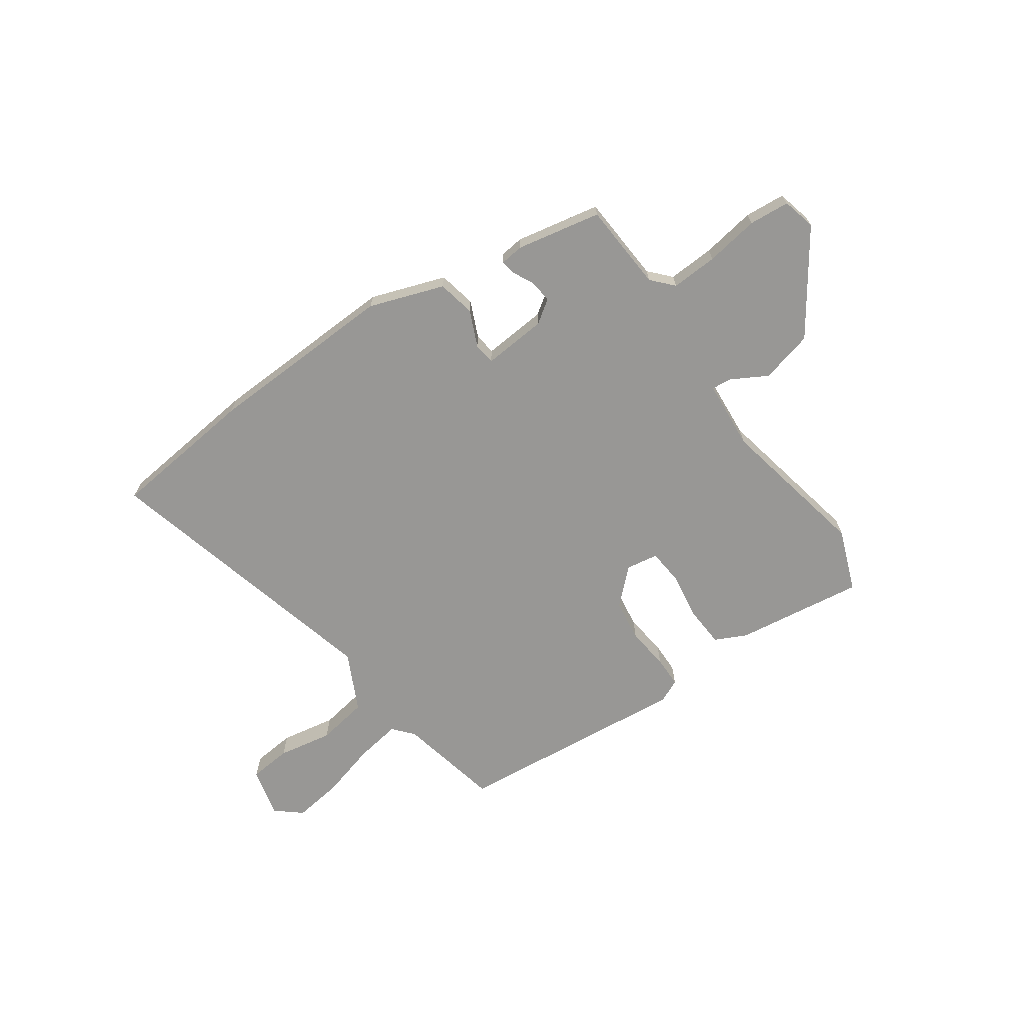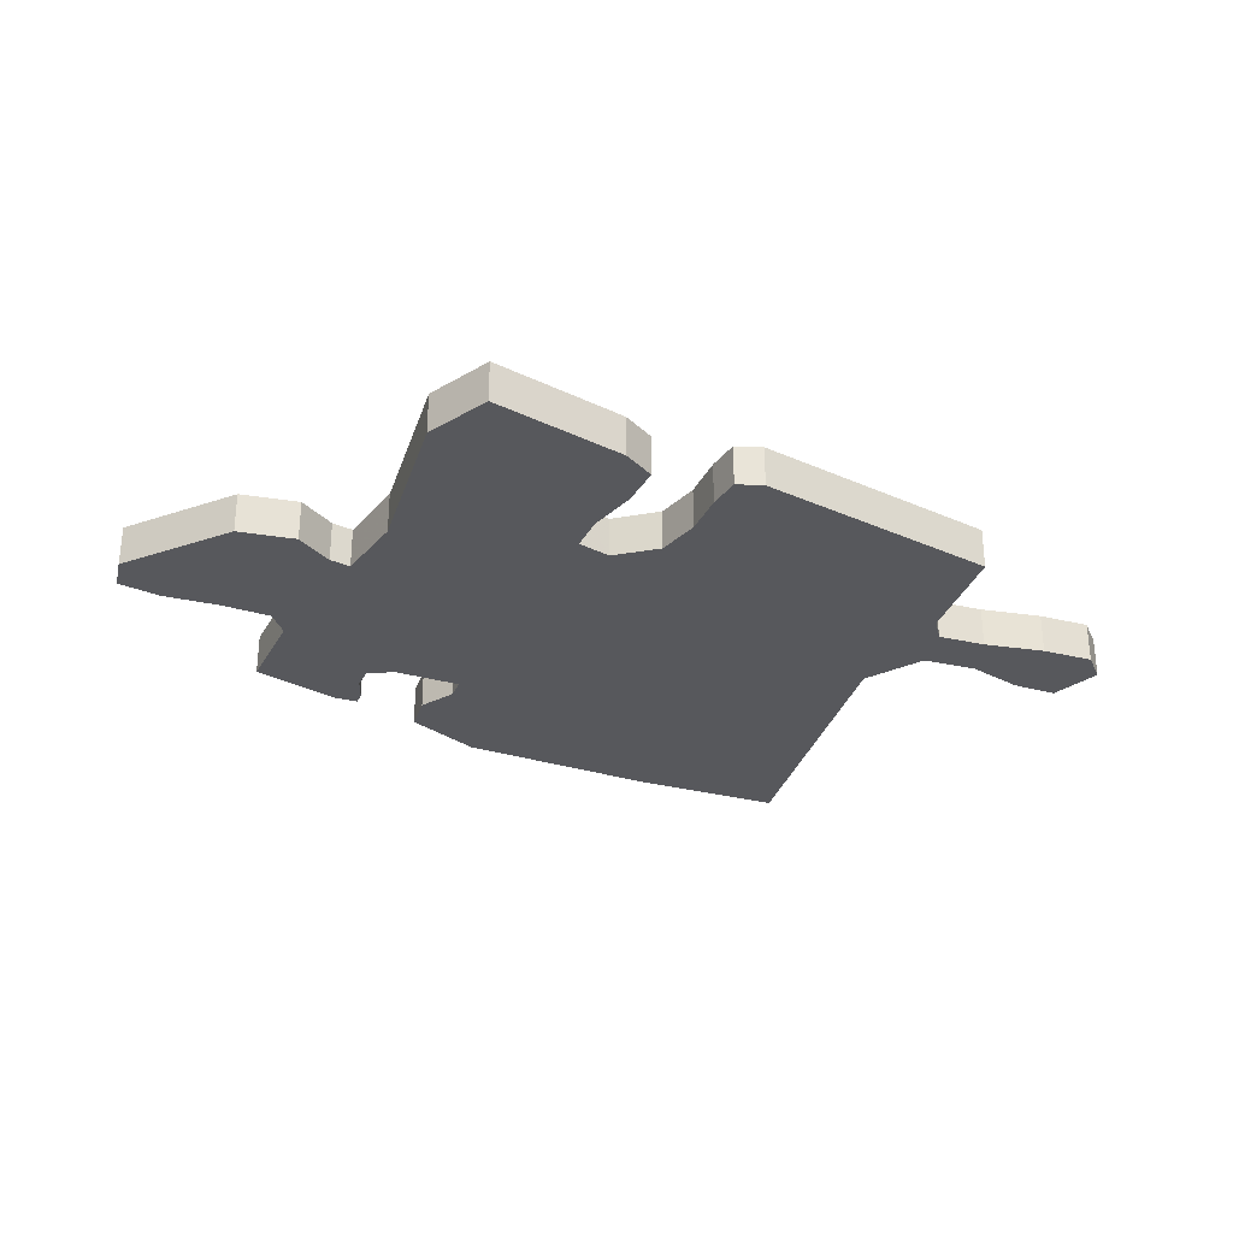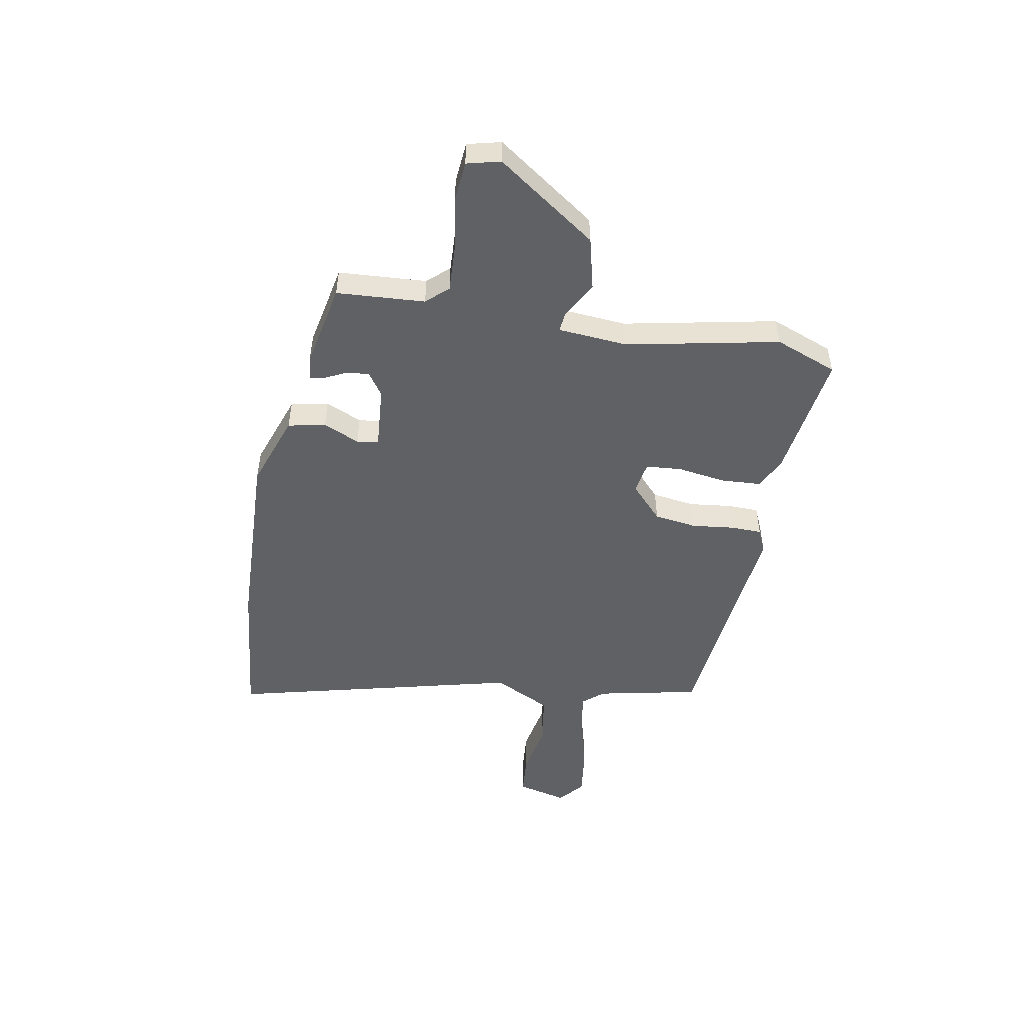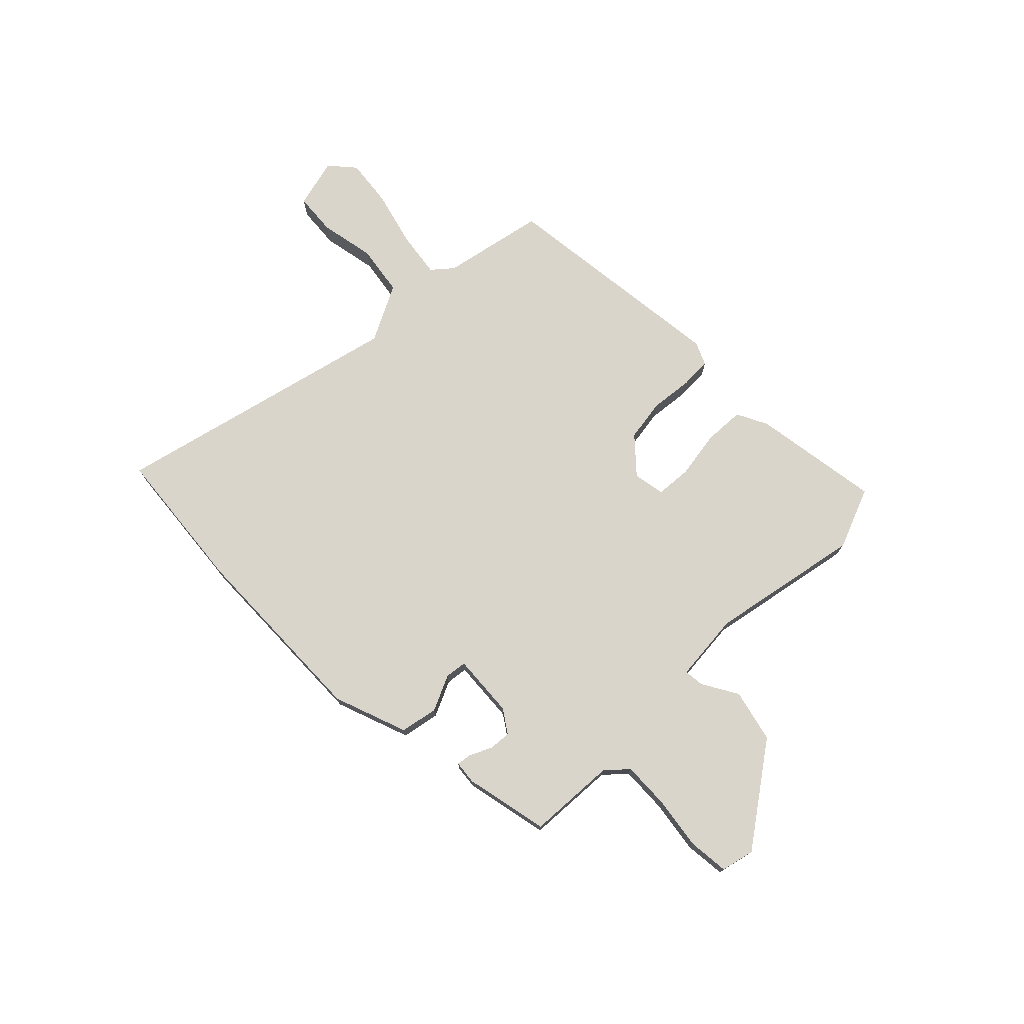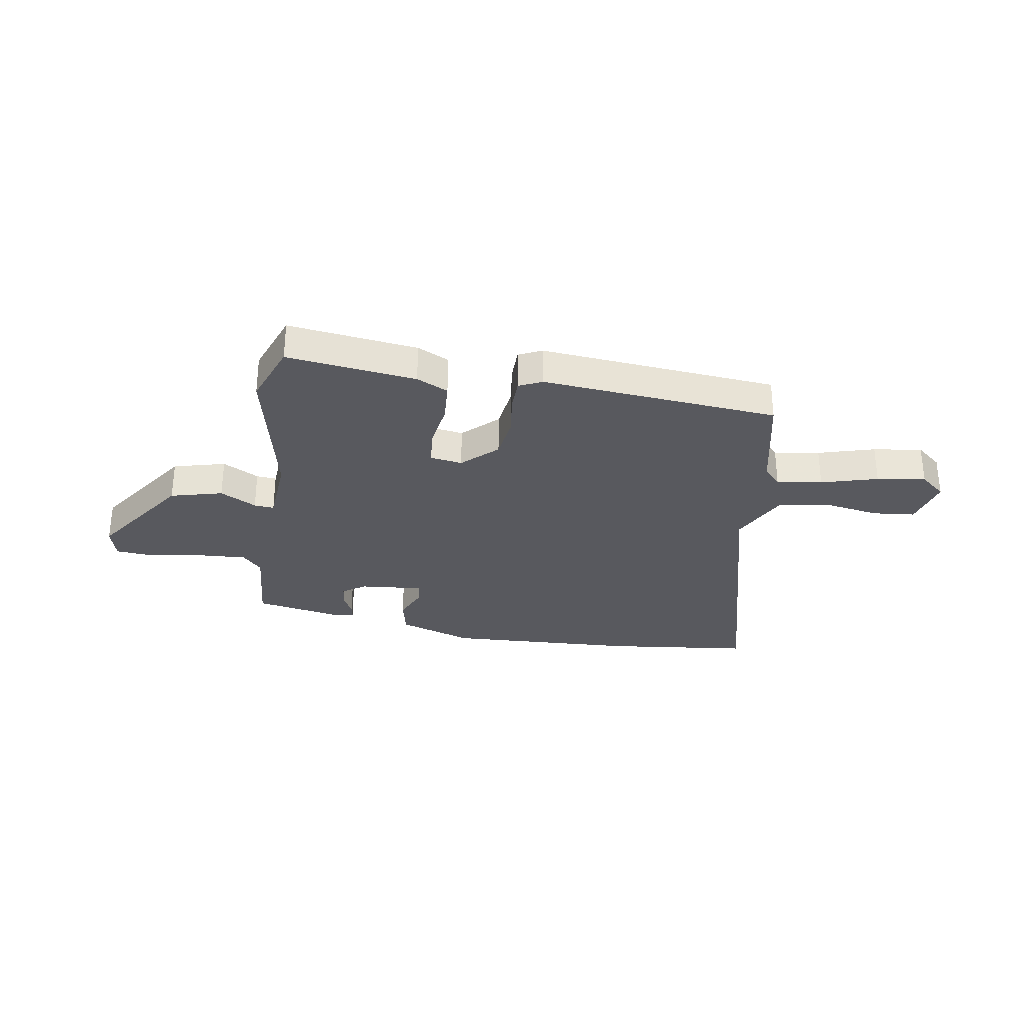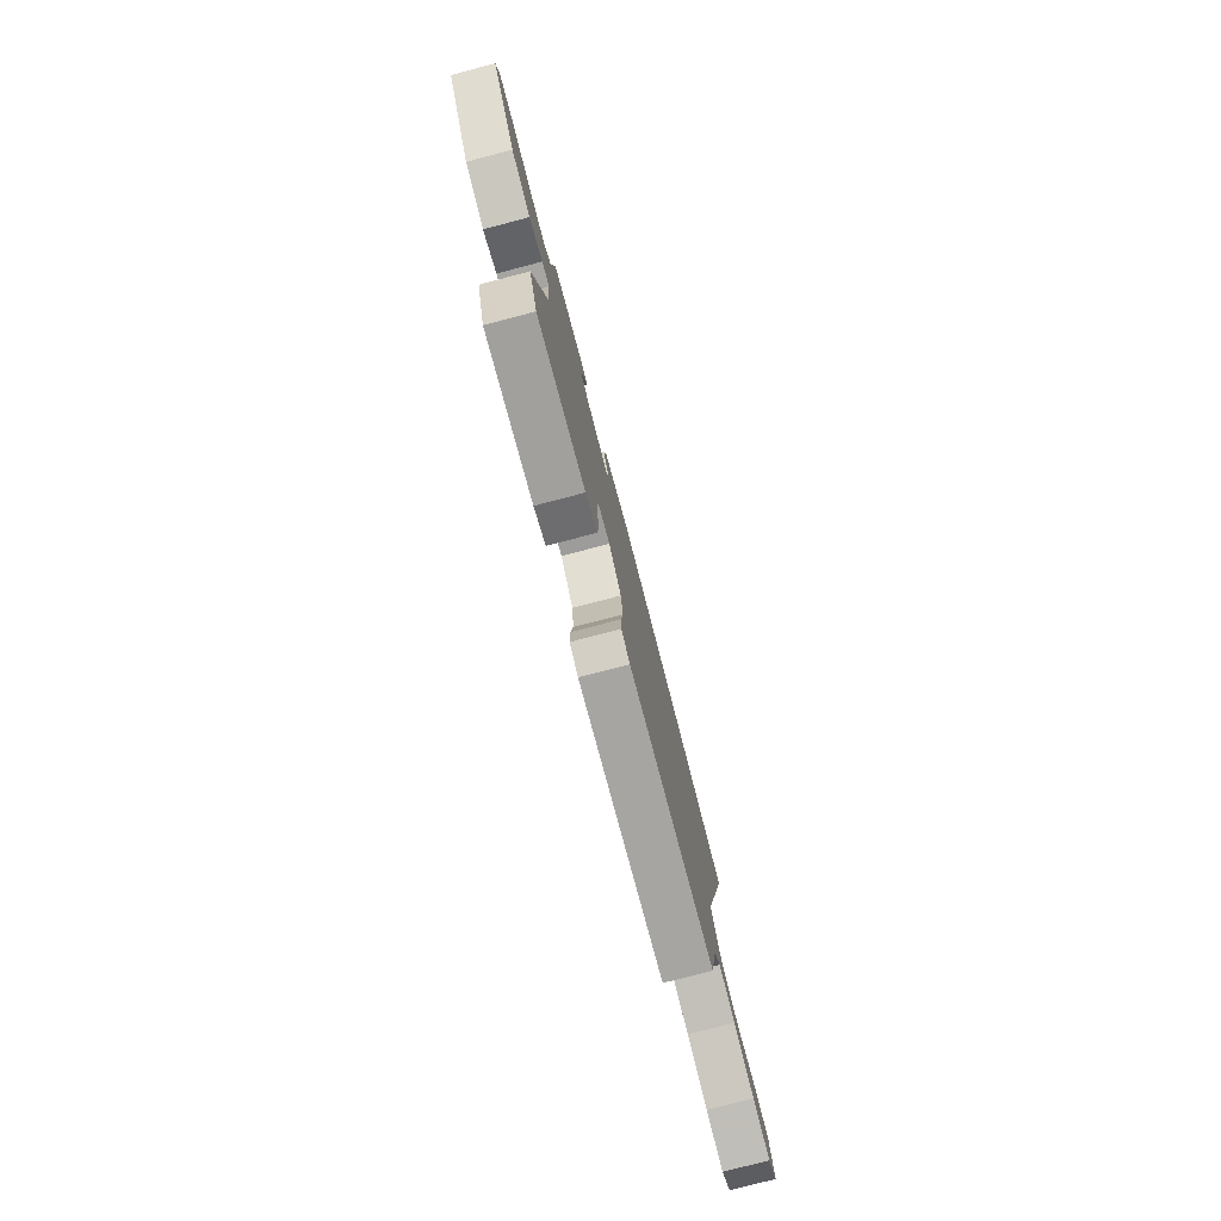
<metadata>
{"format":"obj","ext":"obj","renderer":"f3d","projection":"perspective","resolution":1024,"background":"white","views":[{"elev":-68.2,"azim":34.0,"up":"+Y"},{"elev":-28.8,"azim":150.9,"up":"+Y"},{"elev":-49.5,"azim":78.6,"up":"+Y"},{"elev":74.4,"azim":43.6,"up":"+Y"},{"elev":-30.4,"azim":170.2,"up":"+Y"},{"elev":-78.0,"azim":104.6,"up":"+Z"}]}
</metadata>
<code>
v 0.533 0.07 -0.408
v 0.49 0.07 -0.527
v 0.245 0.07 -0.498
v 0.185 0.07 -0.47
v 0.179 0.07 -0.393
v 0.191 0.07 -0.302
v 0.184 0.07 -0.234
v 0.123 0.07 -0.225
v 0.059 0.07 -0.287
v 0.049 0.07 -0.368
v 0.06 0.07 -0.448
v 0.06 0.07 -0.508
v 0.016 0.07 -0.529
v -0.433 0.07 -0.493
v -0.478 0.07 -0.298
v -0.512 0.07 -0.26
v -0.598 0.07 -0.275
v -0.705 0.07 -0.307
v -0.798 0.07 -0.321
v -0.847 0.07 -0.281
v -0.825 0.07 -0.185
v -0.744 0.07 -0.176
v -0.639 0.07 -0.193
v -0.542 0.07 -0.175
v -0.489 0.07 -0.064
v -0.637 0.07 0.483
v -0.359 0.07 0.518
v 0.003 0.07 0.538
v 0.145 0.07 0.491
v 0.161 0.07 0.42
v 0.132 0.07 0.351
v 0.138 0.07 0.31
v 0.259 0.07 0.322
v 0.302 0.07 0.353
v 0.297 0.07 0.395
v 0.276 0.07 0.436
v 0.271 0.07 0.464
v 0.315 0.07 0.47
v 0.476 0.07 0.441
v 0.49 0.07 0.274
v 0.528 0.07 0.234
v 0.616 0.07 0.24
v 0.717 0.07 0.258
v 0.794 0.07 0.253
v 0.811 0.07 0.19
v 0.683 0.07 -0.001
v 0.584 0.07 -0.028
v 0.515 0.07 0.009
v 0.477 0.07 0.012
v 0.469 0.07 -0.12
v 0.533 0 -0.408
v 0.49 0 -0.527
v 0.245 0 -0.498
v 0.185 0 -0.47
v 0.179 0 -0.393
v 0.191 0 -0.302
v 0.184 0 -0.234
v 0.123 0 -0.225
v 0.059 0 -0.287
v 0.049 0 -0.368
v 0.06 0 -0.448
v 0.06 0 -0.508
v 0.016 0 -0.529
v -0.433 0 -0.493
v -0.478 0 -0.298
v -0.512 0 -0.26
v -0.598 0 -0.275
v -0.705 0 -0.307
v -0.798 0 -0.321
v -0.847 0 -0.281
v -0.825 0 -0.185
v -0.744 0 -0.176
v -0.639 0 -0.193
v -0.542 0 -0.175
v -0.489 0 -0.064
v -0.637 0 0.483
v -0.359 0 0.518
v 0.003 0 0.538
v 0.145 0 0.491
v 0.161 0 0.42
v 0.132 0 0.351
v 0.138 0 0.31
v 0.259 0 0.322
v 0.302 0 0.353
v 0.297 0 0.395
v 0.276 0 0.436
v 0.271 0 0.464
v 0.315 0 0.47
v 0.476 0 0.441
v 0.49 0 0.274
v 0.528 0 0.234
v 0.616 0 0.24
v 0.717 0 0.258
v 0.794 0 0.253
v 0.811 0 0.19
v 0.683 0 -0.001
v 0.584 0 -0.028
v 0.515 0 0.009
v 0.477 0 0.012
v 0.469 0 -0.12
f 45 46 47 48
f 45 48 49
f 42 43 44 45
f 41 42 45 49
f 40 41 49
f 39 40 49 50
f 35 36 37 38
f 34 35 38 39
f 33 34 39 50
f 28 29 30 31
f 28 31 32
f 25 26 27 28
f 24 25 28 32
f 20 21 22 23
f 20 23 24
f 17 18 19 20
f 16 17 20 24
f 15 16 24 32
f 10 11 12 13
f 9 10 13 14
f 8 9 14 15
f 3 4 5 6
f 3 6 7
f 2 3 7
f 1 2 7
f 50 1 7
f 33 50 7 8
f 8 15 32 33
f 98 97 96 95
f 99 98 95
f 95 94 93 92
f 99 95 92 91
f 99 91 90
f 100 99 90 89
f 88 87 86 85
f 89 88 85 84
f 100 89 84 83
f 81 80 79 78
f 82 81 78
f 78 77 76 75
f 82 78 75 74
f 73 72 71 70
f 74 73 70
f 70 69 68 67
f 74 70 67 66
f 82 74 66 65
f 63 62 61 60
f 64 63 60 59
f 65 64 59 58
f 56 55 54 53
f 57 56 53
f 57 53 52
f 57 52 51
f 57 51 100
f 58 57 100 83
f 83 82 65 58
f 1 51 52 2
f 2 52 53 3
f 3 53 54 4
f 4 54 55 5
f 5 55 56 6
f 6 56 57 7
f 7 57 58 8
f 8 58 59 9
f 9 59 60 10
f 10 60 61 11
f 11 61 62 12
f 12 62 63 13
f 13 63 64 14
f 14 64 65 15
f 15 65 66 16
f 16 66 67 17
f 17 67 68 18
f 18 68 69 19
f 19 69 70 20
f 20 70 71 21
f 21 71 72 22
f 22 72 73 23
f 23 73 74 24
f 24 74 75 25
f 25 75 76 26
f 26 76 77 27
f 27 77 78 28
f 28 78 79 29
f 29 79 80 30
f 30 80 81 31
f 31 81 82 32
f 32 82 83 33
f 33 83 84 34
f 34 84 85 35
f 35 85 86 36
f 36 86 87 37
f 37 87 88 38
f 38 88 89 39
f 39 89 90 40
f 40 90 91 41
f 41 91 92 42
f 42 92 93 43
f 43 93 94 44
f 44 94 95 45
f 45 95 96 46
f 46 96 97 47
f 47 97 98 48
f 48 98 99 49
f 49 99 100 50
f 50 100 51 1

</code>
